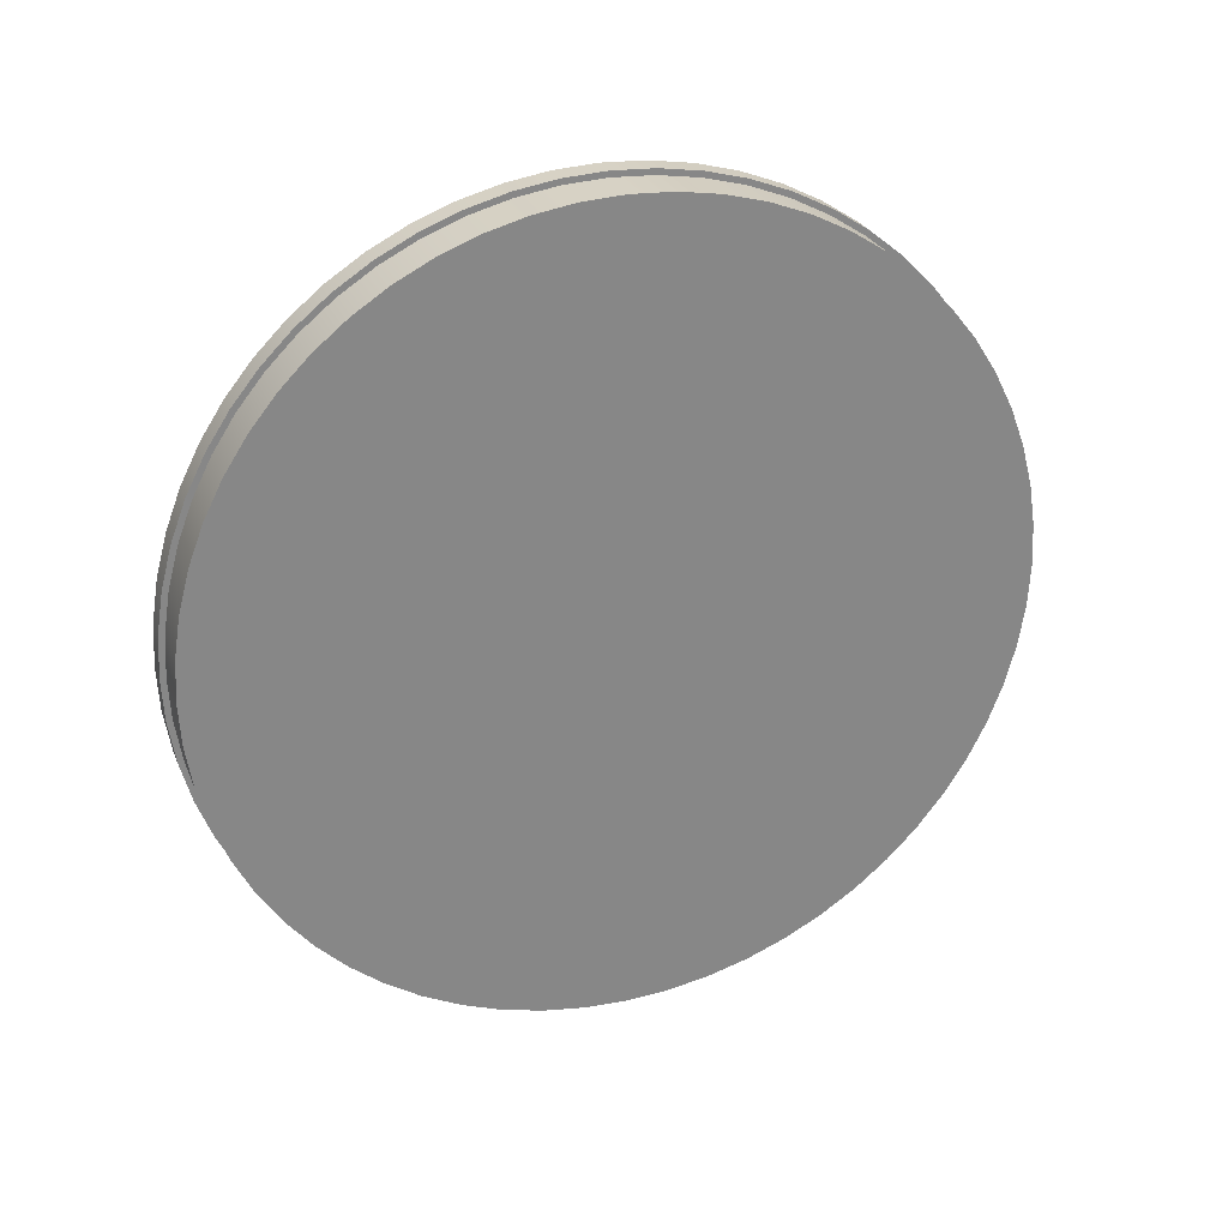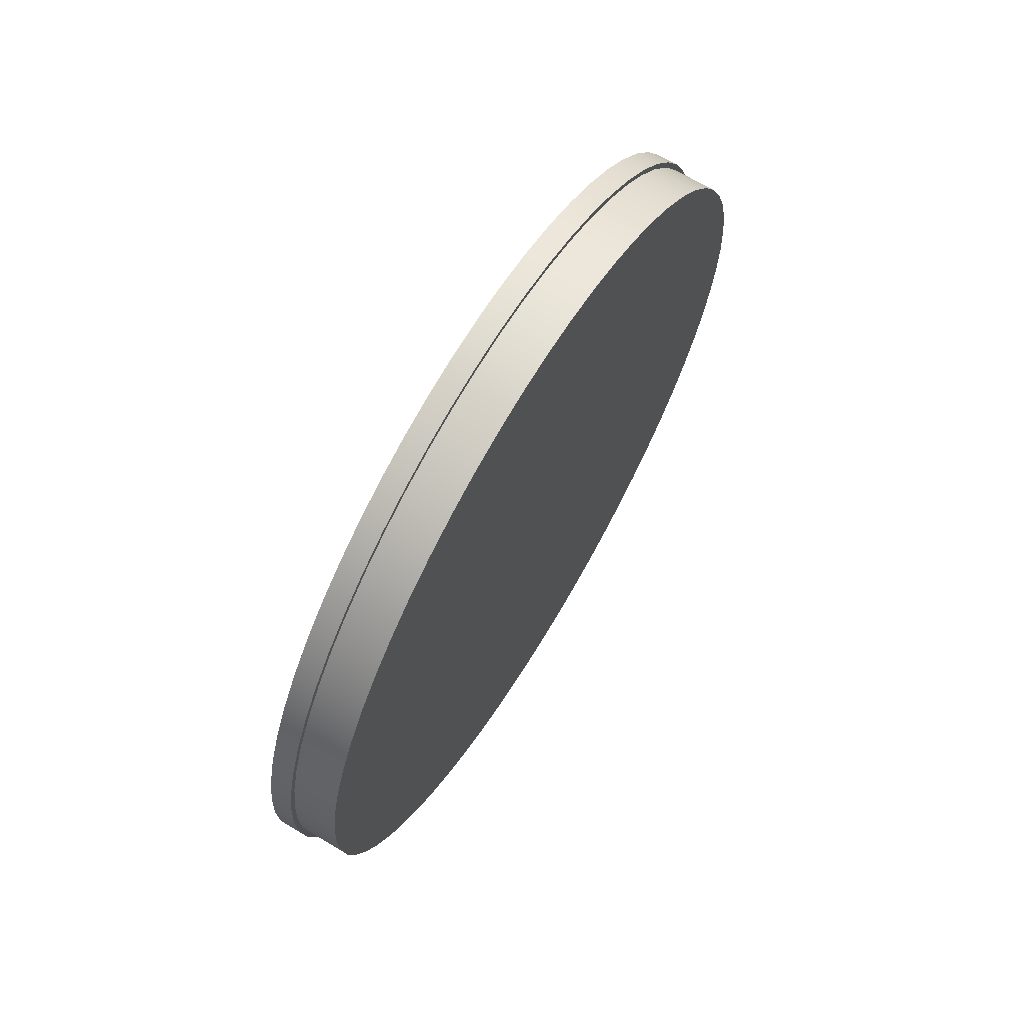
<metadata>
{"format":"obj","ext":"obj","renderer":"f3d","projection":"perspective","resolution":1024,"background":"white","views":[{"elev":27.4,"azim":70.7,"up":"+Z"},{"elev":67.2,"azim":31.1,"up":"+Y"}]}
</metadata>
<code>
v 0.3 -2.082e-16 1.7
v 0.3 0.1777 1.691
v 0.3 0.3534 1.663
v 0.3 0.5253 1.617
v 0.3 0.6915 1.553
v 0.3 0.85 1.472
v 0.3 0.9992 1.375
v 0.3 1.138 1.263
v 0.3 1.263 1.138
v 0.3 1.375 0.9992
v 0.3 1.472 0.85
v 0.3 1.553 0.6915
v 0.3 1.617 0.5253
v 0.3 1.663 0.3534
v 0.3 1.691 0.1777
v 0.3 1.7 -1.041e-16
v 0.3 1.691 -0.1777
v 0.3 1.663 -0.3534
v 0.3 1.617 -0.5253
v 0.3 1.553 -0.6915
v 0.3 1.472 -0.85
v 0.3 1.375 -0.9992
v 0.3 1.263 -1.138
v 0.3 1.138 -1.263
v 0.3 0.9992 -1.375
v 0.3 0.85 -1.472
v 0.3 0.6915 -1.553
v 0.3 0.5253 -1.617
v 0.3 0.3534 -1.663
v 0.3 0.1777 -1.691
v 0.3 0 -1.7
v 0.3 -0.1777 -1.691
v 0.3 -0.3534 -1.663
v 0.3 -0.5253 -1.617
v 0.3 -0.6915 -1.553
v 0.3 -0.85 -1.472
v 0.3 -0.9992 -1.375
v 0.3 -1.138 -1.263
v 0.3 -1.263 -1.138
v 0.3 -1.375 -0.9992
v 0.3 -1.472 -0.85
v 0.3 -1.553 -0.6915
v 0.3 -1.617 -0.5253
v 0.3 -1.663 -0.3534
v 0.3 -1.691 -0.1777
v 0.3 -1.7 -1.041e-16
v 0.3 -1.691 0.1777
v 0.3 -1.663 0.3534
v 0.3 -1.617 0.5253
v 0.3 -1.553 0.6915
v 0.3 -1.472 0.85
v 0.3 -1.375 0.9992
v 0.3 -1.263 1.138
v 0.3 -1.138 1.263
v 0.3 -0.9992 1.375
v 0.3 -0.85 1.472
v 0.3 -0.6915 1.553
v 0.3 -0.5253 1.617
v 0.3 -0.3534 1.663
v 0.3 -0.1777 1.691
v 0.1 -2.082e-16 1.7
v 0.1 -0.1777 1.691
v 0.1 -0.3534 1.663
v 0.1 -0.5253 1.617
v 0.1 -0.6915 1.553
v 0.1 -0.85 1.472
v 0.1 -0.9992 1.375
v 0.1 -1.138 1.263
v 0.1 -1.263 1.138
v 0.1 -1.375 0.9992
v 0.1 -1.472 0.85
v 0.1 -1.553 0.6915
v 0.1 -1.617 0.5253
v 0.1 -1.663 0.3534
v 0.1 -1.691 0.1777
v 0.1 -1.7 -1.041e-16
v 0.1 -1.691 -0.1777
v 0.1 -1.663 -0.3534
v 0.1 -1.617 -0.5253
v 0.1 -1.553 -0.6915
v 0.1 -1.472 -0.85
v 0.1 -1.375 -0.9992
v 0.1 -1.263 -1.138
v 0.1 -1.138 -1.263
v 0.1 -0.9992 -1.375
v 0.1 -0.85 -1.472
v 0.1 -0.6915 -1.553
v 0.1 -0.5253 -1.617
v 0.1 -0.3534 -1.663
v 0.1 -0.1777 -1.691
v 0.1 0 -1.7
v 0.1 0.1777 -1.691
v 0.1 0.3534 -1.663
v 0.1 0.5253 -1.617
v 0.1 0.6915 -1.553
v 0.1 0.85 -1.472
v 0.1 0.9992 -1.375
v 0.1 1.138 -1.263
v 0.1 1.263 -1.138
v 0.1 1.375 -0.9992
v 0.1 1.472 -0.85
v 0.1 1.553 -0.6915
v 0.1 1.617 -0.5253
v 0.1 1.663 -0.3534
v 0.1 1.691 -0.1777
v 0.1 1.7 -1.041e-16
v 0.1 1.691 0.1777
v 0.1 1.663 0.3534
v 0.1 1.617 0.5253
v 0.1 1.553 0.6915
v 0.1 1.472 0.85
v 0.1 1.375 0.9992
v 0.1 1.263 1.138
v 0.1 1.138 1.263
v 0.1 0.9992 1.375
v 0.1 0.85 1.472
v 0.1 0.6915 1.553
v 0.1 0.5253 1.617
v 0.1 0.3534 1.663
v 0.1 0.1777 1.691
v 0.1 -2.082e-16 1.7
v 0.3 -2.082e-16 1.7
v 0.3 -2.082e-16 1.7
v 0.3 -0.1777 1.691
v 0.3 -0.3534 1.663
v 0.3 -0.5253 1.617
v 0.3 -0.6915 1.553
v 0.3 -0.85 1.472
v 0.3 -0.9992 1.375
v 0.3 -1.138 1.263
v 0.3 -1.263 1.138
v 0.3 -1.375 0.9992
v 0.3 -1.472 0.85
v 0.3 -1.553 0.6915
v 0.3 -1.617 0.5253
v 0.3 -1.663 0.3534
v 0.3 -1.691 0.1777
v 0.3 -1.7 -1.041e-16
v 0.3 -1.691 -0.1777
v 0.3 -1.663 -0.3534
v 0.3 -1.617 -0.5253
v 0.3 -1.553 -0.6915
v 0.3 -1.472 -0.85
v 0.3 -1.375 -0.9992
v 0.3 -1.263 -1.138
v 0.3 -1.138 -1.263
v 0.3 -0.9992 -1.375
v 0.3 -0.85 -1.472
v 0.3 -0.6915 -1.553
v 0.3 -0.5253 -1.617
v 0.3 -0.3534 -1.663
v 0.3 -0.1777 -1.691
v 0.3 0 -1.7
v 0.3 0.1777 -1.691
v 0.3 0.3534 -1.663
v 0.3 0.5253 -1.617
v 0.3 0.6915 -1.553
v 0.3 0.85 -1.472
v 0.3 0.9992 -1.375
v 0.3 1.138 -1.263
v 0.3 1.263 -1.138
v 0.3 1.375 -0.9992
v 0.3 1.472 -0.85
v 0.3 1.553 -0.6915
v 0.3 1.617 -0.5253
v 0.3 1.663 -0.3534
v 0.3 1.691 -0.1777
v 0.3 1.7 -1.041e-16
v 0.3 1.691 0.1777
v 0.3 1.663 0.3534
v 0.3 1.617 0.5253
v 0.3 1.553 0.6915
v 0.3 1.472 0.85
v 0.3 1.375 0.9992
v 0.3 1.263 1.138
v 0.3 1.138 1.263
v 0.3 0.9992 1.375
v 0.3 0.85 1.472
v 0.3 0.6915 1.553
v 0.3 0.5253 1.617
v 0.3 0.3534 1.663
v 0.3 0.1777 1.691
v 0.1 -2.113e-16 1.725
v 0.1 0.1803 1.716
v 0.1 0.3586 1.687
v 0.1 0.5331 1.641
v 0.1 0.7016 1.576
v 0.1 0.8625 1.494
v 0.1 1.014 1.396
v 0.1 1.154 1.282
v 0.1 1.282 1.154
v 0.1 1.396 1.014
v 0.1 1.494 0.8625
v 0.1 1.576 0.7016
v 0.1 1.641 0.5331
v 0.1 1.687 0.3586
v 0.1 1.716 0.1803
v 0.1 1.725 -1.056e-16
v 0.1 1.716 -0.1803
v 0.1 1.687 -0.3586
v 0.1 1.641 -0.5331
v 0.1 1.576 -0.7016
v 0.1 1.494 -0.8625
v 0.1 1.396 -1.014
v 0.1 1.282 -1.154
v 0.1 1.154 -1.282
v 0.1 1.014 -1.396
v 0.1 0.8625 -1.494
v 0.1 0.7016 -1.576
v 0.1 0.5331 -1.641
v 0.1 0.3586 -1.687
v 0.1 0.1803 -1.716
v 0.1 0 -1.725
v 0.1 -0.1803 -1.716
v 0.1 -0.3586 -1.687
v 0.1 -0.5331 -1.641
v 0.1 -0.7016 -1.576
v 0.1 -0.8625 -1.494
v 0.1 -1.014 -1.396
v 0.1 -1.154 -1.282
v 0.1 -1.282 -1.154
v 0.1 -1.396 -1.014
v 0.1 -1.494 -0.8625
v 0.1 -1.576 -0.7016
v 0.1 -1.641 -0.5331
v 0.1 -1.687 -0.3586
v 0.1 -1.716 -0.1803
v 0.1 -1.725 -1.056e-16
v 0.1 -1.716 0.1803
v 0.1 -1.687 0.3586
v 0.1 -1.641 0.5331
v 0.1 -1.576 0.7016
v 0.1 -1.494 0.8625
v 0.1 -1.396 1.014
v 0.1 -1.282 1.154
v 0.1 -1.154 1.282
v 0.1 -1.014 1.396
v 0.1 -0.8625 1.494
v 0.1 -0.7016 1.576
v 0.1 -0.5331 1.641
v 0.1 -0.3586 1.687
v 0.1 -0.1803 1.716
v 0 -2.113e-16 1.725
v 0 -0.1803 1.716
v 0 -0.3586 1.687
v 0 -0.5331 1.641
v 0 -0.7016 1.576
v 0 -0.8625 1.494
v 0 -1.014 1.396
v 0 -1.154 1.282
v 0 -1.282 1.154
v 0 -1.396 1.014
v 0 -1.494 0.8625
v 0 -1.576 0.7016
v 0 -1.641 0.5331
v 0 -1.687 0.3586
v 0 -1.716 0.1803
v 0 -1.725 -1.056e-16
v 0 -1.716 -0.1803
v 0 -1.687 -0.3586
v 0 -1.641 -0.5331
v 0 -1.576 -0.7016
v 0 -1.494 -0.8625
v 0 -1.396 -1.014
v 0 -1.282 -1.154
v 0 -1.154 -1.282
v 0 -1.014 -1.396
v 0 -0.8625 -1.494
v 0 -0.7016 -1.576
v 0 -0.5331 -1.641
v 0 -0.3586 -1.687
v 0 -0.1803 -1.716
v 0 0 -1.725
v 0 0.1803 -1.716
v 0 0.3586 -1.687
v 0 0.5331 -1.641
v 0 0.7016 -1.576
v 0 0.8625 -1.494
v 0 1.014 -1.396
v 0 1.154 -1.282
v 0 1.282 -1.154
v 0 1.396 -1.014
v 0 1.494 -0.8625
v 0 1.576 -0.7016
v 0 1.641 -0.5331
v 0 1.687 -0.3586
v 0 1.716 -0.1803
v 0 1.725 -1.056e-16
v 0 1.716 0.1803
v 0 1.687 0.3586
v 0 1.641 0.5331
v 0 1.576 0.7016
v 0 1.494 0.8625
v 0 1.396 1.014
v 0 1.282 1.154
v 0 1.154 1.282
v 0 1.014 1.396
v 0 0.8625 1.494
v 0 0.7016 1.576
v 0 0.5331 1.641
v 0 0.3586 1.687
v 0 0.1803 1.716
v 0 -2.113e-16 1.725
v 0.1 -2.113e-16 1.725
v 0.1 -2.082e-16 1.7
v 0.1 0.1777 1.691
v 0.1 0.3534 1.663
v 0.1 0.5253 1.617
v 0.1 0.6915 1.553
v 0.1 0.85 1.472
v 0.1 0.9992 1.375
v 0.1 1.138 1.263
v 0.1 1.263 1.138
v 0.1 1.375 0.9992
v 0.1 1.472 0.85
v 0.1 1.553 0.6915
v 0.1 1.617 0.5253
v 0.1 1.663 0.3534
v 0.1 1.691 0.1777
v 0.1 1.7 -1.041e-16
v 0.1 1.691 -0.1777
v 0.1 1.663 -0.3534
v 0.1 1.617 -0.5253
v 0.1 1.553 -0.6915
v 0.1 1.472 -0.85
v 0.1 1.375 -0.9992
v 0.1 1.263 -1.138
v 0.1 1.138 -1.263
v 0.1 0.9992 -1.375
v 0.1 0.85 -1.472
v 0.1 0.6915 -1.553
v 0.1 0.5253 -1.617
v 0.1 0.3534 -1.663
v 0.1 0.1777 -1.691
v 0.1 0 -1.7
v 0.1 -0.1777 -1.691
v 0.1 -0.3534 -1.663
v 0.1 -0.5253 -1.617
v 0.1 -0.6915 -1.553
v 0.1 -0.85 -1.472
v 0.1 -0.9992 -1.375
v 0.1 -1.138 -1.263
v 0.1 -1.263 -1.138
v 0.1 -1.375 -0.9992
v 0.1 -1.472 -0.85
v 0.1 -1.553 -0.6915
v 0.1 -1.617 -0.5253
v 0.1 -1.663 -0.3534
v 0.1 -1.691 -0.1777
v 0.1 -1.7 -1.041e-16
v 0.1 -1.691 0.1777
v 0.1 -1.663 0.3534
v 0.1 -1.617 0.5253
v 0.1 -1.553 0.6915
v 0.1 -1.472 0.85
v 0.1 -1.375 0.9992
v 0.1 -1.263 1.138
v 0.1 -1.138 1.263
v 0.1 -0.9992 1.375
v 0.1 -0.85 1.472
v 0.1 -0.6915 1.553
v 0.1 -0.5253 1.617
v 0.1 -0.3534 1.663
v 0.1 -0.1777 1.691
v 0.1 -2.113e-16 1.725
v 0.1 -0.1803 1.716
v 0.1 -0.3586 1.687
v 0.1 -0.5331 1.641
v 0.1 -0.7016 1.576
v 0.1 -0.8625 1.494
v 0.1 -1.014 1.396
v 0.1 -1.154 1.282
v 0.1 -1.282 1.154
v 0.1 -1.396 1.014
v 0.1 -1.494 0.8625
v 0.1 -1.576 0.7016
v 0.1 -1.641 0.5331
v 0.1 -1.687 0.3586
v 0.1 -1.716 0.1803
v 0.1 -1.725 -1.056e-16
v 0.1 -1.716 -0.1803
v 0.1 -1.687 -0.3586
v 0.1 -1.641 -0.5331
v 0.1 -1.576 -0.7016
v 0.1 -1.494 -0.8625
v 0.1 -1.396 -1.014
v 0.1 -1.282 -1.154
v 0.1 -1.154 -1.282
v 0.1 -1.014 -1.396
v 0.1 -0.8625 -1.494
v 0.1 -0.7016 -1.576
v 0.1 -0.5331 -1.641
v 0.1 -0.3586 -1.687
v 0.1 -0.1803 -1.716
v 0.1 0 -1.725
v 0.1 0.1803 -1.716
v 0.1 0.3586 -1.687
v 0.1 0.5331 -1.641
v 0.1 0.7016 -1.576
v 0.1 0.8625 -1.494
v 0.1 1.014 -1.396
v 0.1 1.154 -1.282
v 0.1 1.282 -1.154
v 0.1 1.396 -1.014
v 0.1 1.494 -0.8625
v 0.1 1.576 -0.7016
v 0.1 1.641 -0.5331
v 0.1 1.687 -0.3586
v 0.1 1.716 -0.1803
v 0.1 1.725 -1.056e-16
v 0.1 1.716 0.1803
v 0.1 1.687 0.3586
v 0.1 1.641 0.5331
v 0.1 1.576 0.7016
v 0.1 1.494 0.8625
v 0.1 1.396 1.014
v 0.1 1.282 1.154
v 0.1 1.154 1.282
v 0.1 1.014 1.396
v 0.1 0.8625 1.494
v 0.1 0.7016 1.576
v 0.1 0.5331 1.641
v 0.1 0.3586 1.687
v 0.1 0.1803 1.716
v 0 -2.113e-16 1.725
v 0 0.1803 1.716
v 0 0.3586 1.687
v 0 0.5331 1.641
v 0 0.7016 1.576
v 0 0.8625 1.494
v 0 1.014 1.396
v 0 1.154 1.282
v 0 1.282 1.154
v 0 1.396 1.014
v 0 1.494 0.8625
v 0 1.576 0.7016
v 0 1.641 0.5331
v 0 1.687 0.3586
v 0 1.716 0.1803
v 0 1.725 -1.056e-16
v 0 1.716 -0.1803
v 0 1.687 -0.3586
v 0 1.641 -0.5331
v 0 1.576 -0.7016
v 0 1.494 -0.8625
v 0 1.396 -1.014
v 0 1.282 -1.154
v 0 1.154 -1.282
v 0 1.014 -1.396
v 0 0.8625 -1.494
v 0 0.7016 -1.576
v 0 0.5331 -1.641
v 0 0.3586 -1.687
v 0 0.1803 -1.716
v 0 0 -1.725
v 0 -0.1803 -1.716
v 0 -0.3586 -1.687
v 0 -0.5331 -1.641
v 0 -0.7016 -1.576
v 0 -0.8625 -1.494
v 0 -1.014 -1.396
v 0 -1.154 -1.282
v 0 -1.282 -1.154
v 0 -1.396 -1.014
v 0 -1.494 -0.8625
v 0 -1.576 -0.7016
v 0 -1.641 -0.5331
v 0 -1.687 -0.3586
v 0 -1.716 -0.1803
v 0 -1.725 -1.056e-16
v 0 -1.716 0.1803
v 0 -1.687 0.3586
v 0 -1.641 0.5331
v 0 -1.576 0.7016
v 0 -1.494 0.8625
v 0 -1.396 1.014
v 0 -1.282 1.154
v 0 -1.154 1.282
v 0 -1.014 1.396
v 0 -0.8625 1.494
v 0 -0.7016 1.576
v 0 -0.5331 1.641
v 0 -0.3586 1.687
v 0 -0.1803 1.716
g e44891ee-e2e2-11ea-a5e9-54bf646e7e1f
f 2 120 1
f 1 120 121
f 122 61 60
f 60 61 62
f 60 62 59
f 59 62 63
f 59 63 58
f 58 63 64
f 58 64 57
f 57 64 65
f 57 65 56
f 56 65 66
f 56 66 55
f 55 66 67
f 55 67 54
f 54 67 68
f 54 68 53
f 53 68 69
f 53 69 52
f 52 69 70
f 52 70 51
f 51 70 71
f 51 71 50
f 50 71 72
f 50 72 49
f 49 72 73
f 49 73 48
f 48 73 74
f 48 74 47
f 47 74 75
f 47 75 46
f 46 75 76
f 46 76 45
f 45 76 77
f 45 77 44
f 44 77 78
f 44 78 43
f 43 78 79
f 43 79 42
f 42 79 80
f 42 80 41
f 41 80 81
f 41 81 40
f 40 81 82
f 40 82 39
f 39 82 83
f 39 83 38
f 38 83 84
f 38 84 37
f 37 84 85
f 37 85 36
f 36 85 86
f 36 86 35
f 35 86 87
f 35 87 34
f 34 87 88
f 34 88 33
f 33 88 89
f 33 89 32
f 32 89 90
f 32 90 31
f 31 90 91
f 31 91 30
f 30 91 92
f 30 92 29
f 29 92 93
f 29 93 28
f 28 93 94
f 28 94 27
f 27 94 95
f 27 95 26
f 26 95 96
f 26 96 25
f 25 96 97
f 25 97 24
f 24 97 98
f 24 98 23
f 23 98 99
f 23 99 22
f 22 99 100
f 22 100 21
f 21 100 101
f 21 101 20
f 20 101 102
f 20 102 19
f 19 102 103
f 19 103 18
f 18 103 104
f 18 104 17
f 17 104 105
f 17 105 16
f 16 105 106
f 16 106 15
f 15 106 107
f 15 107 14
f 14 107 108
f 14 108 13
f 13 108 109
f 13 109 12
f 12 109 110
f 12 110 11
f 11 110 111
f 11 111 10
f 10 111 112
f 10 112 9
f 9 112 113
f 9 113 8
f 8 113 114
f 8 114 7
f 7 114 115
f 7 115 6
f 6 115 116
f 6 116 5
f 5 116 117
f 5 117 4
f 4 117 118
f 4 118 3
f 3 118 119
f 3 119 2
f 2 119 120
g e44b781c-e2e2-11ea-81a4-54bf646e7e1f
f 124 152 123
f 123 152 153
f 123 153 182
f 182 153 154
f 182 154 181
f 181 154 155
f 181 155 180
f 180 155 156
f 180 156 179
f 179 156 157
f 179 157 178
f 178 157 158
f 178 158 177
f 177 158 159
f 177 159 176
f 176 159 160
f 176 160 175
f 175 160 161
f 175 161 174
f 174 161 162
f 174 162 173
f 173 162 163
f 173 163 172
f 172 163 164
f 172 164 171
f 171 164 165
f 171 165 170
f 170 165 166
f 170 166 169
f 169 166 167
f 169 167 168
f 152 124 151
f 151 124 125
f 151 125 150
f 150 125 126
f 150 126 149
f 149 126 127
f 149 127 148
f 148 127 128
f 148 128 147
f 147 128 129
f 147 129 146
f 146 129 130
f 146 130 145
f 145 130 131
f 145 131 144
f 144 131 132
f 144 132 143
f 143 132 133
f 143 133 142
f 142 133 134
f 142 134 141
f 141 134 135
f 141 135 140
f 140 135 136
f 140 136 139
f 139 136 137
f 139 137 138
g e3e800cc-e2e2-11ea-8b4b-54bf646e7e1f
f 184 302 183
f 183 302 303
f 304 243 242
f 242 243 244
f 242 244 241
f 241 244 245
f 241 245 240
f 240 245 246
f 240 246 239
f 239 246 247
f 239 247 238
f 238 247 248
f 238 248 237
f 237 248 249
f 237 249 236
f 236 249 250
f 236 250 235
f 235 250 251
f 235 251 234
f 234 251 252
f 234 252 233
f 233 252 253
f 233 253 232
f 232 253 254
f 232 254 231
f 231 254 255
f 231 255 230
f 230 255 256
f 230 256 229
f 229 256 257
f 229 257 228
f 228 257 258
f 228 258 227
f 227 258 259
f 227 259 226
f 226 259 260
f 226 260 225
f 225 260 261
f 225 261 224
f 224 261 262
f 224 262 223
f 223 262 263
f 223 263 222
f 222 263 264
f 222 264 221
f 221 264 265
f 221 265 220
f 220 265 266
f 220 266 219
f 219 266 267
f 219 267 218
f 218 267 268
f 218 268 217
f 217 268 269
f 217 269 216
f 216 269 270
f 216 270 215
f 215 270 271
f 215 271 214
f 214 271 272
f 214 272 213
f 213 272 273
f 213 273 212
f 212 273 274
f 212 274 211
f 211 274 275
f 211 275 210
f 210 275 276
f 210 276 209
f 209 276 277
f 209 277 208
f 208 277 278
f 208 278 207
f 207 278 279
f 207 279 206
f 206 279 280
f 206 280 205
f 205 280 281
f 205 281 204
f 204 281 282
f 204 282 203
f 203 282 283
f 203 283 202
f 202 283 284
f 202 284 201
f 201 284 285
f 201 285 200
f 200 285 286
f 200 286 199
f 199 286 287
f 199 287 198
f 198 287 288
f 198 288 197
f 197 288 289
f 197 289 196
f 196 289 290
f 196 290 195
f 195 290 291
f 195 291 194
f 194 291 292
f 194 292 193
f 193 292 293
f 193 293 192
f 192 293 294
f 192 294 191
f 191 294 295
f 191 295 190
f 190 295 296
f 190 296 189
f 189 296 297
f 189 297 188
f 188 297 298
f 188 298 187
f 187 298 299
f 187 299 186
f 186 299 300
f 186 300 185
f 185 300 301
f 185 301 184
f 184 301 302
g e3eae658-e2e2-11ea-b546-54bf646e7e1f
f 364 305 365
f 365 305 306
f 365 306 424
f 424 306 307
f 424 307 423
f 423 307 308
f 423 308 422
f 422 308 309
f 422 309 421
f 421 309 310
f 421 310 420
f 420 310 311
f 420 311 419
f 419 311 312
f 419 312 418
f 418 312 313
f 418 313 417
f 417 313 314
f 417 314 416
f 416 314 315
f 416 315 415
f 415 315 316
f 415 316 414
f 414 316 317
f 414 317 413
f 413 317 318
f 413 318 412
f 412 318 319
f 412 319 411
f 411 319 320
f 411 320 410
f 410 320 409
f 409 320 321
f 409 321 408
f 408 321 322
f 408 322 407
f 407 322 323
f 407 323 406
f 406 323 324
f 406 324 405
f 405 324 325
f 405 325 404
f 404 325 326
f 404 326 403
f 403 326 327
f 403 327 402
f 402 327 328
f 402 328 401
f 401 328 329
f 401 329 400
f 400 329 330
f 400 330 399
f 399 330 331
f 399 331 398
f 398 331 332
f 398 332 397
f 397 332 333
f 397 333 396
f 396 333 334
f 396 334 395
f 395 334 335
f 395 335 394
f 394 335 336
f 394 336 337
f 394 337 393
f 393 337 338
f 393 338 392
f 392 338 339
f 392 339 391
f 391 339 340
f 391 340 390
f 390 340 341
f 390 341 389
f 389 341 342
f 389 342 388
f 388 342 343
f 388 343 387
f 387 343 344
f 387 344 386
f 386 344 345
f 386 345 385
f 385 345 346
f 385 346 384
f 384 346 347
f 384 347 383
f 383 347 348
f 383 348 382
f 382 348 349
f 382 349 381
f 381 349 350
f 381 350 380
f 380 350 379
f 379 350 351
f 379 351 378
f 378 351 352
f 378 352 377
f 377 352 353
f 377 353 376
f 376 353 354
f 376 354 375
f 375 354 355
f 375 355 374
f 374 355 356
f 374 356 373
f 373 356 357
f 373 357 372
f 372 357 358
f 372 358 371
f 371 358 359
f 371 359 370
f 370 359 360
f 370 360 369
f 369 360 361
f 369 361 368
f 368 361 362
f 368 362 367
f 367 362 363
f 367 363 366
f 366 363 364
f 366 364 365
g e3f5e27e-e2e2-11ea-8058-54bf646e7e1f
f 426 454 425
f 425 454 455
f 425 455 484
f 484 455 456
f 484 456 483
f 483 456 457
f 483 457 482
f 482 457 458
f 482 458 481
f 481 458 459
f 481 459 480
f 480 459 460
f 480 460 479
f 479 460 461
f 479 461 478
f 478 461 462
f 478 462 477
f 477 462 463
f 477 463 476
f 476 463 464
f 476 464 475
f 475 464 465
f 475 465 474
f 474 465 466
f 474 466 473
f 473 466 467
f 473 467 472
f 472 467 468
f 472 468 471
f 471 468 469
f 471 469 470
f 454 426 453
f 453 426 427
f 453 427 452
f 452 427 428
f 452 428 451
f 451 428 429
f 451 429 450
f 450 429 430
f 450 430 449
f 449 430 431
f 449 431 448
f 448 431 432
f 448 432 447
f 447 432 433
f 447 433 446
f 446 433 434
f 446 434 445
f 445 434 435
f 445 435 444
f 444 435 436
f 444 436 443
f 443 436 437
f 443 437 442
f 442 437 438
f 442 438 441
f 441 438 439
f 441 439 440

</code>
